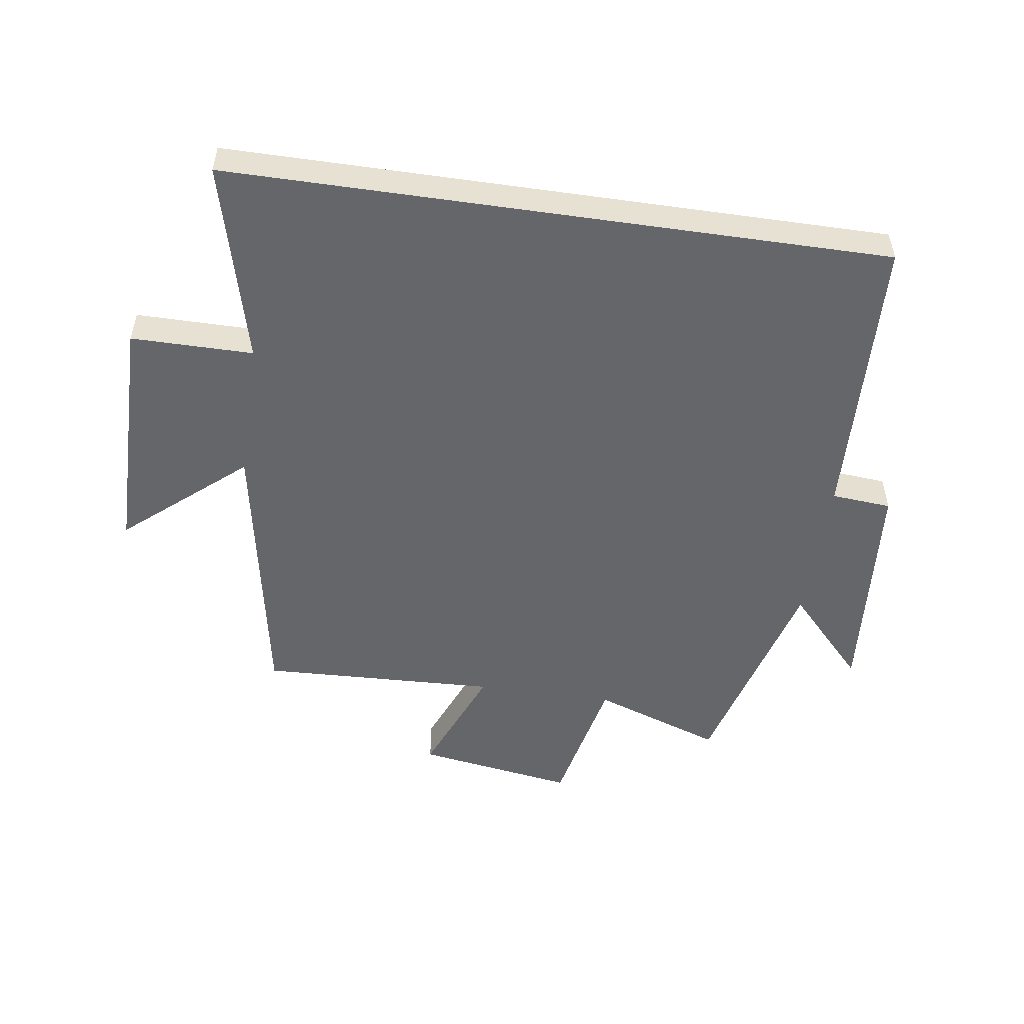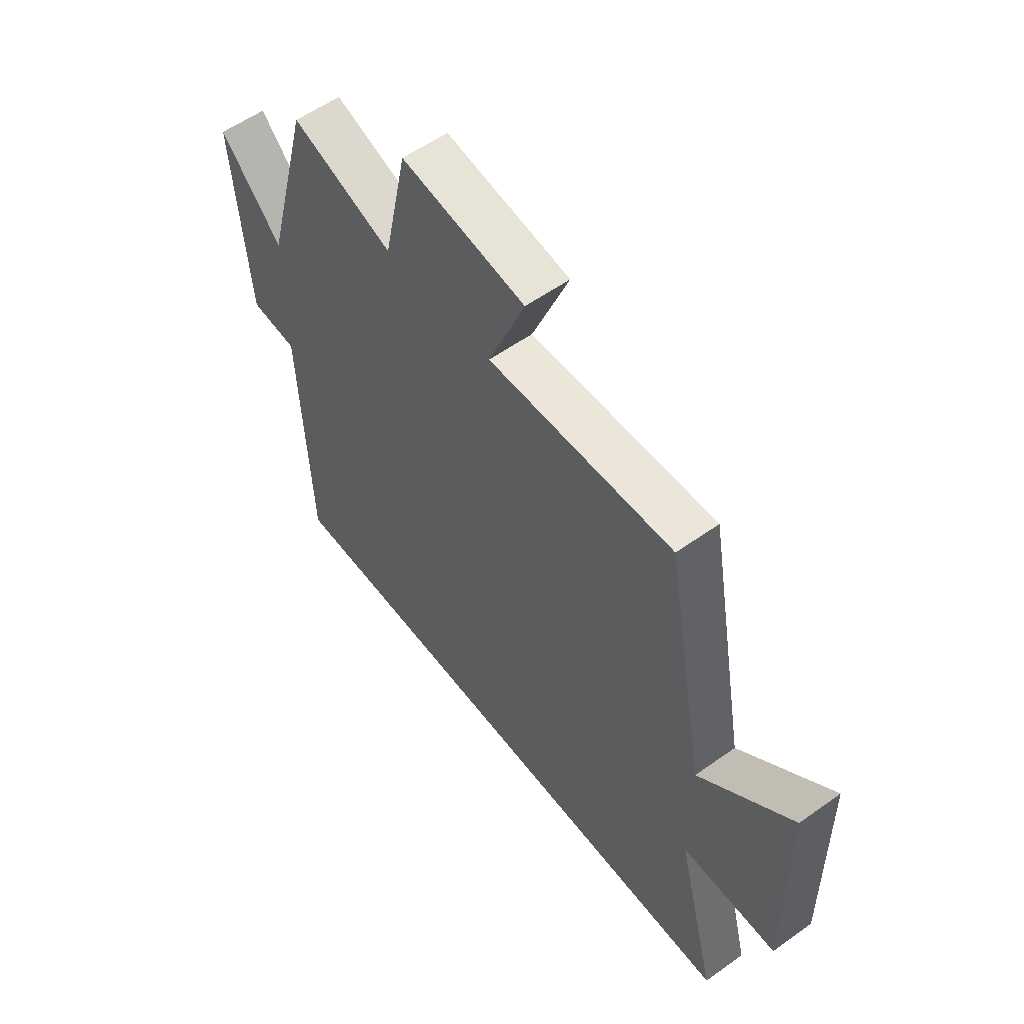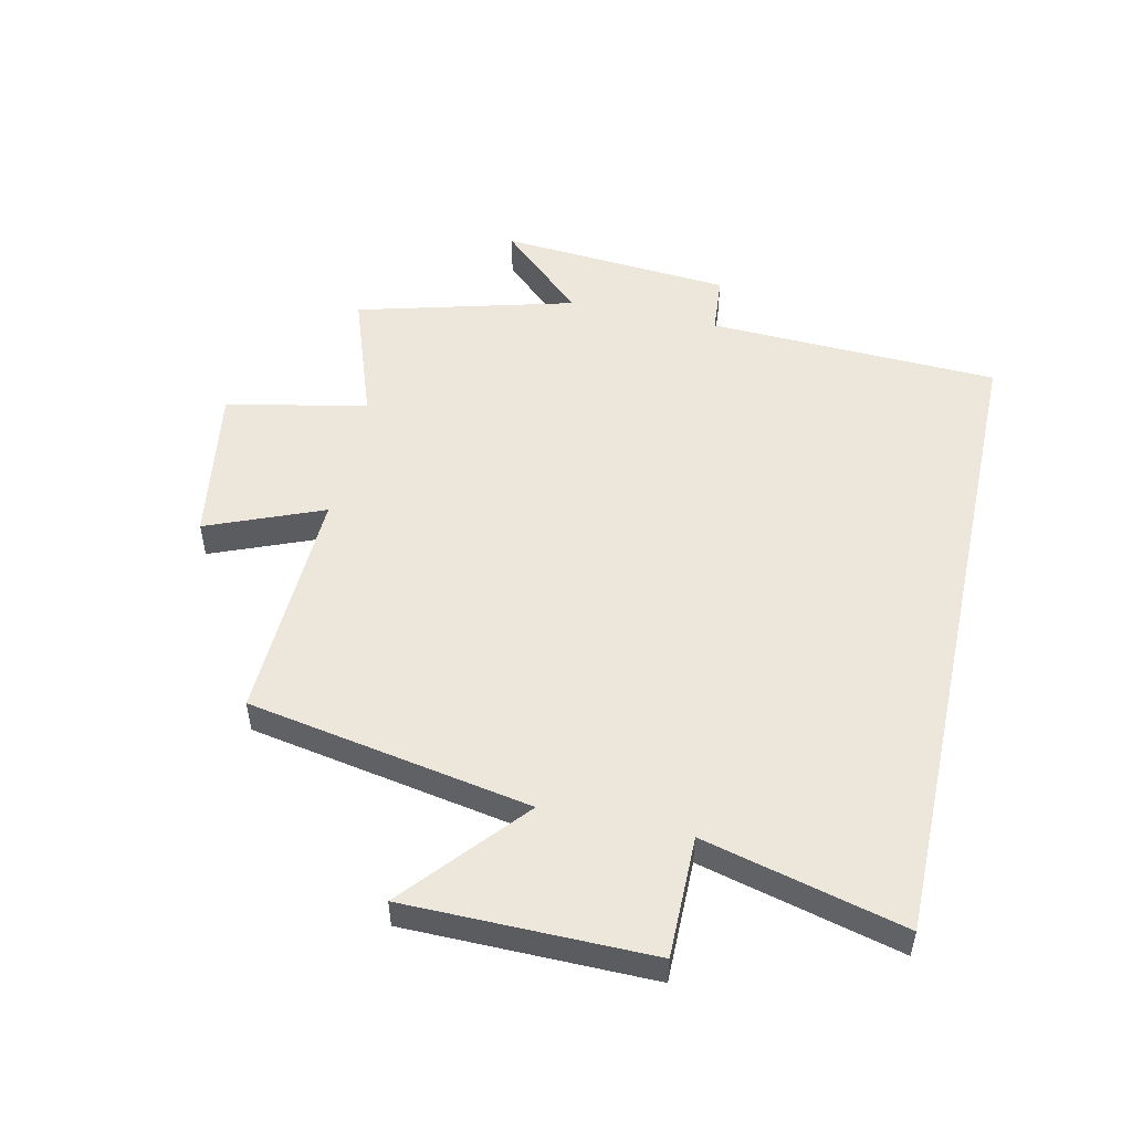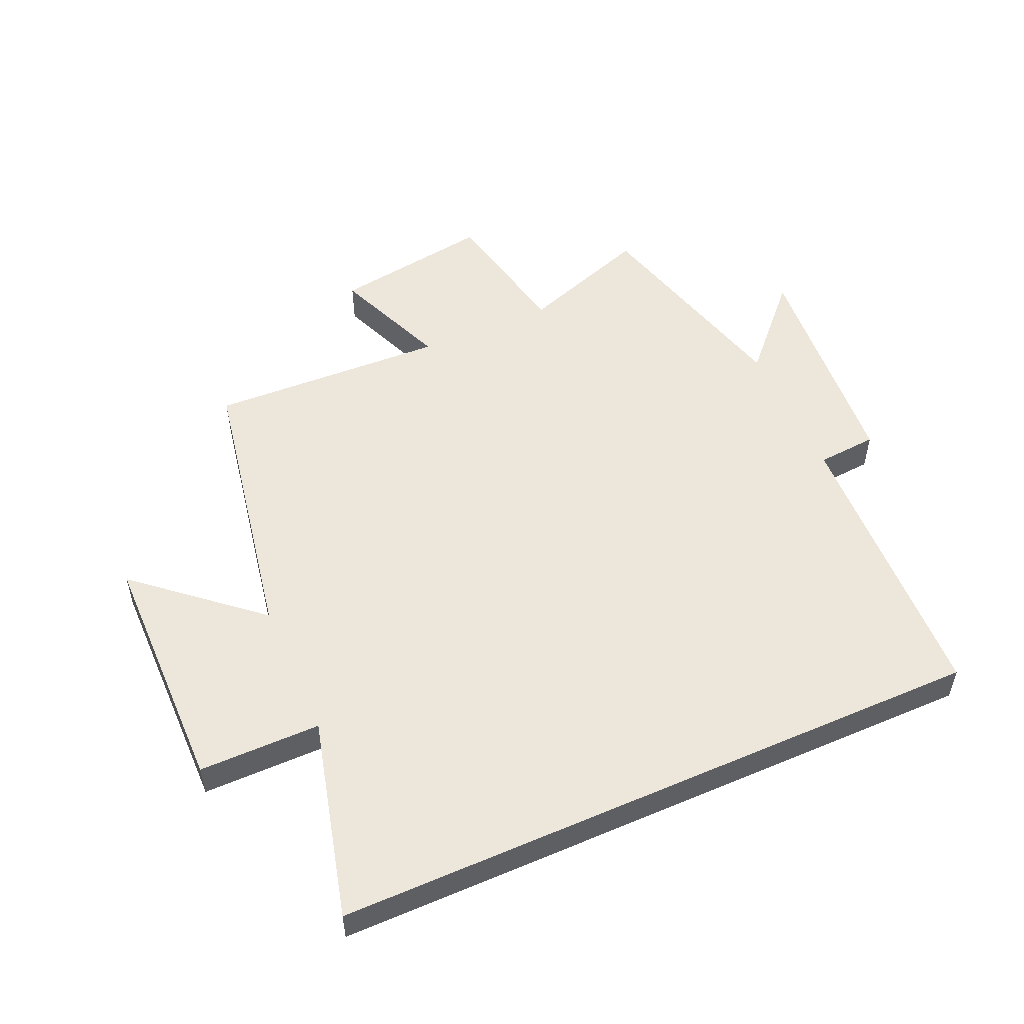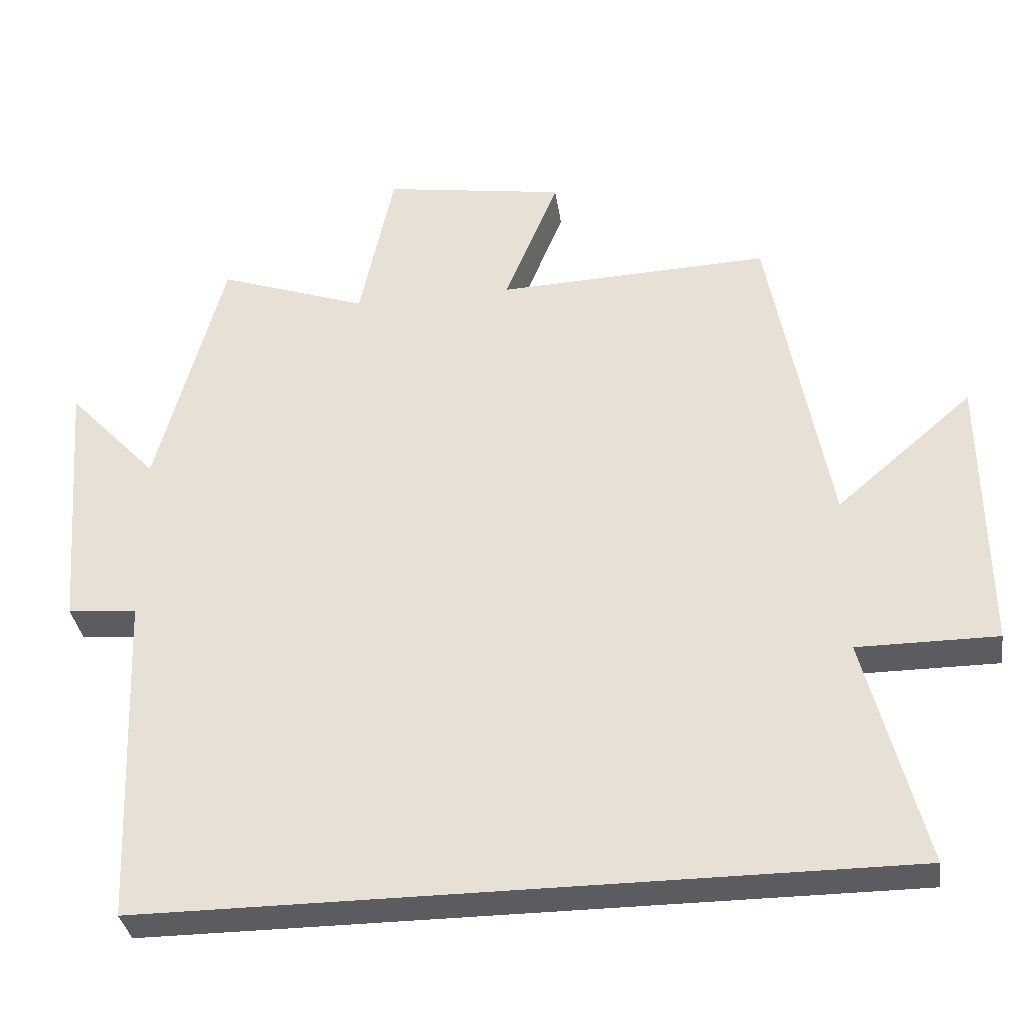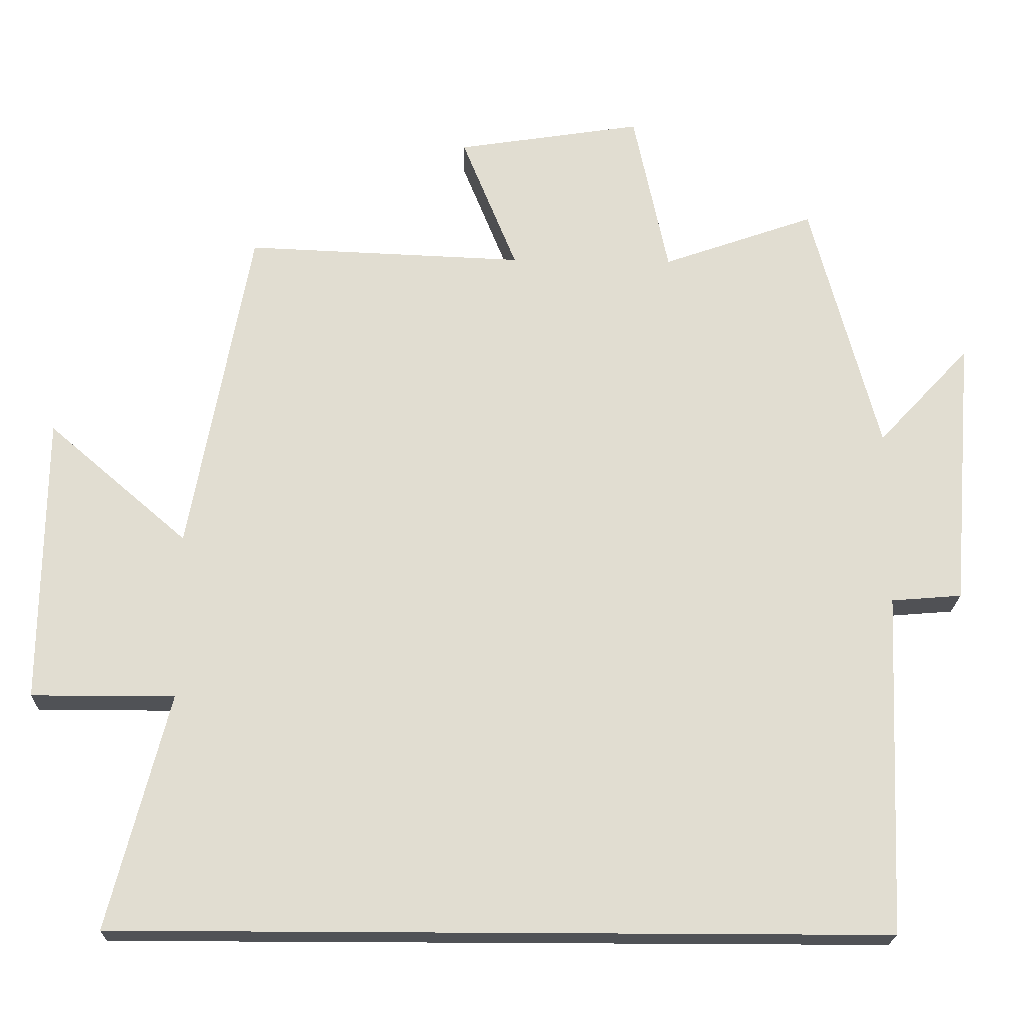
<metadata>
{"format":"obj","ext":"obj","renderer":"f3d","projection":"perspective","resolution":1024,"background":"white","views":[{"elev":-51.8,"azim":171.7,"up":"+Y"},{"elev":56.4,"azim":53.2,"up":"+Z"},{"elev":51.8,"azim":102.4,"up":"+Y"},{"elev":52.7,"azim":156.1,"up":"+Y"},{"elev":-34.7,"azim":8.3,"up":"+Z"},{"elev":-20.9,"azim":178.4,"up":"+Z"}]}
</metadata>
<code>
v -0.406 0.07 0.574
v -0.196 0.07 0.5
v -0.148 0.07 0.728
v 0.108 0.07 0.688
v 0.032 0.07 0.5
v 0.416 0.07 0.515
v 0.5 0.07 0.056
v 0.693 0.07 0.222
v 0.697 0.07 -0.176
v 0.5 0.07 -0.176
v 0.583 0.07 -0.5
v -0.48 0.07 -0.5
v -0.5 0.07 -0.027
v -0.597 0.07 -0.019
v -0.627 0.07 0.357
v -0.5 0.07 0.221
v -0.406 0 0.574
v -0.196 0 0.5
v -0.148 0 0.728
v 0.108 0 0.688
v 0.032 0 0.5
v 0.416 0 0.515
v 0.5 0 0.056
v 0.693 0 0.222
v 0.697 0 -0.176
v 0.5 0 -0.176
v 0.583 0 -0.5
v -0.48 0 -0.5
v -0.5 0 -0.027
v -0.597 0 -0.019
v -0.627 0 0.357
v -0.5 0 0.221
f 13 14 15 16
f 13 16 1 2
f 10 11 12 13
f 10 13 2
f 7 8 9 10
f 5 6 7 10
f 5 10 2 3
f 3 4 5
f 32 31 30 29
f 18 17 32 29
f 29 28 27 26
f 18 29 26
f 26 25 24 23
f 26 23 22 21
f 19 18 26 21
f 21 20 19
f 1 17 18 2
f 2 18 19 3
f 3 19 20 4
f 4 20 21 5
f 5 21 22 6
f 6 22 23 7
f 7 23 24 8
f 8 24 25 9
f 9 25 26 10
f 10 26 27 11
f 11 27 28 12
f 12 28 29 13
f 13 29 30 14
f 14 30 31 15
f 15 31 32 16
f 16 32 17 1

</code>
